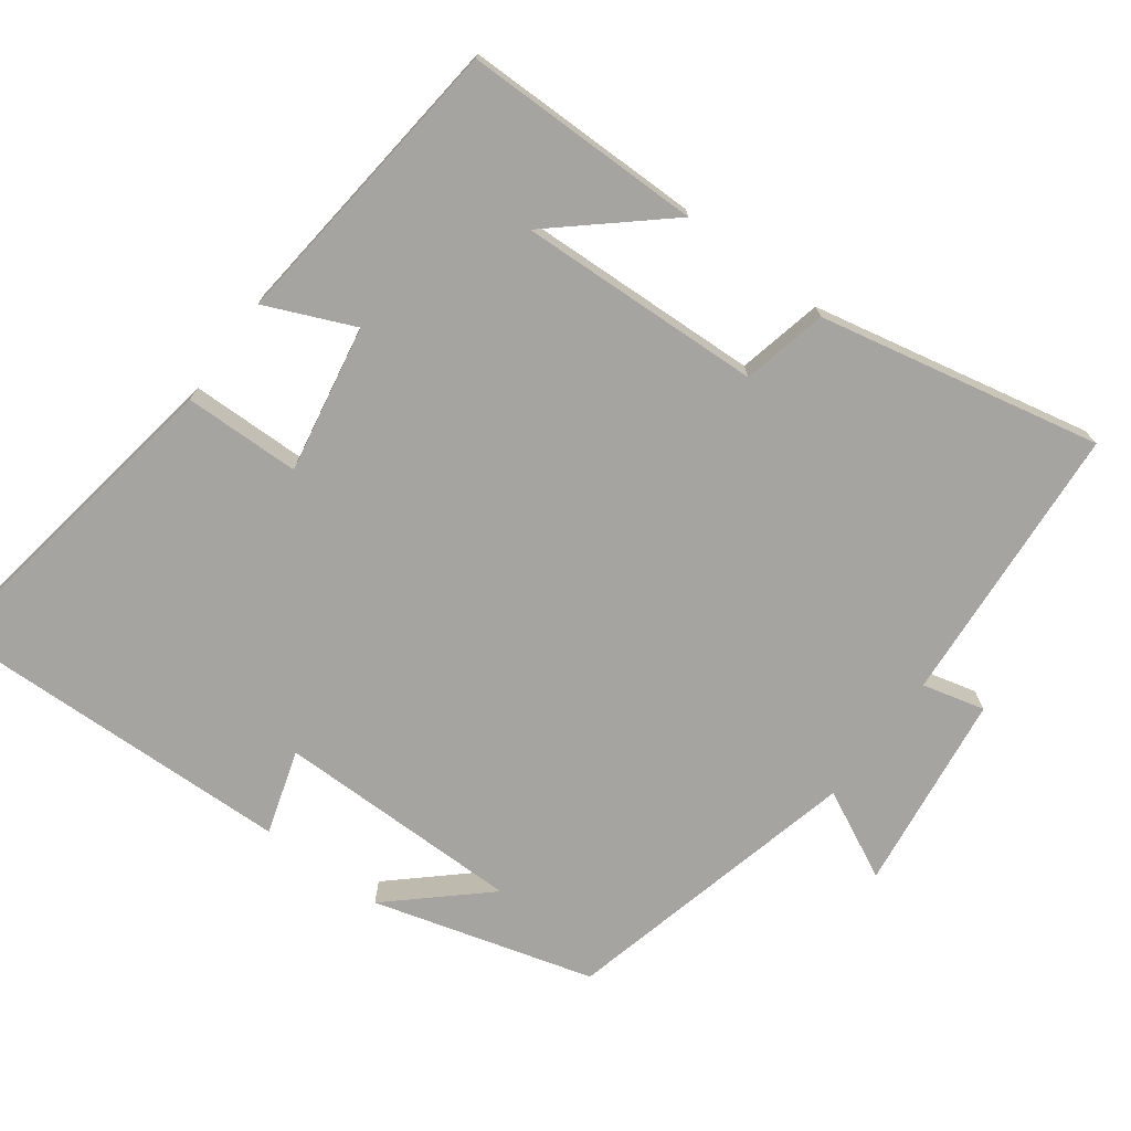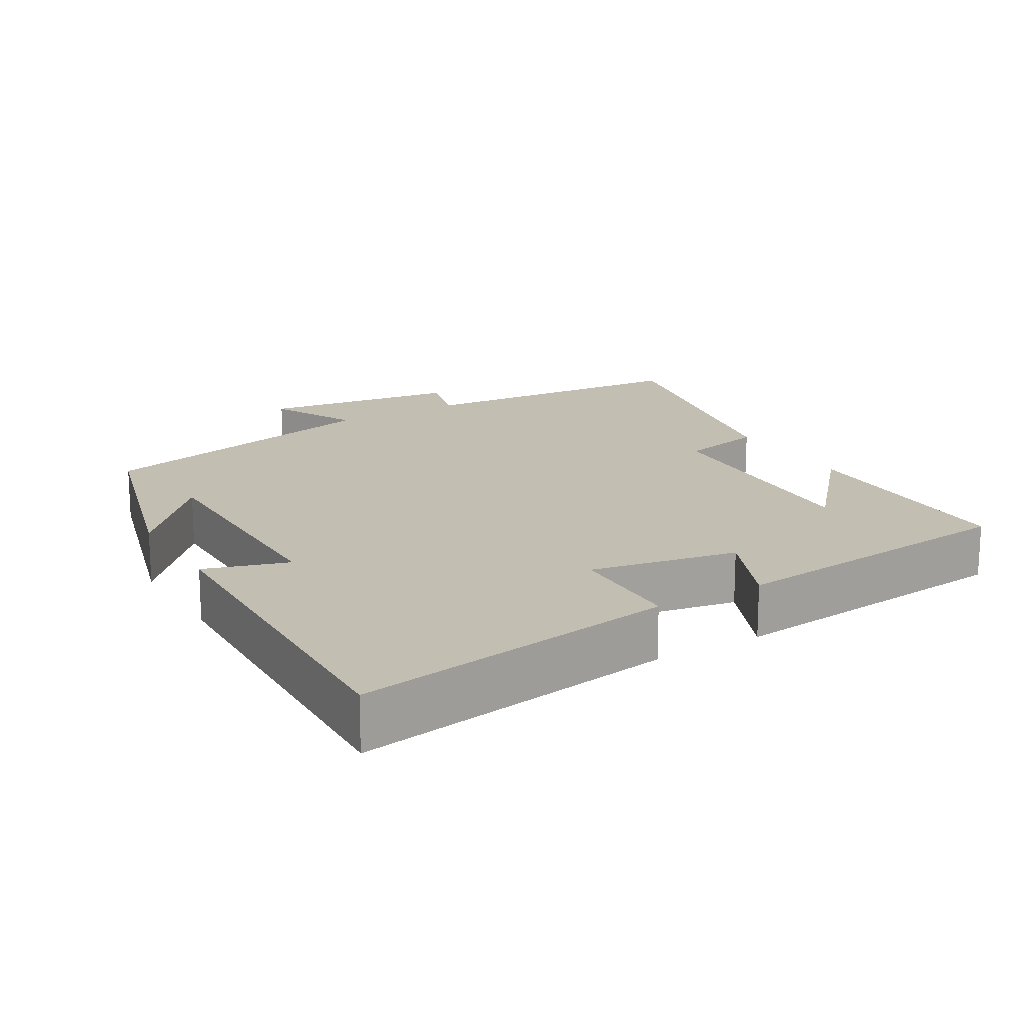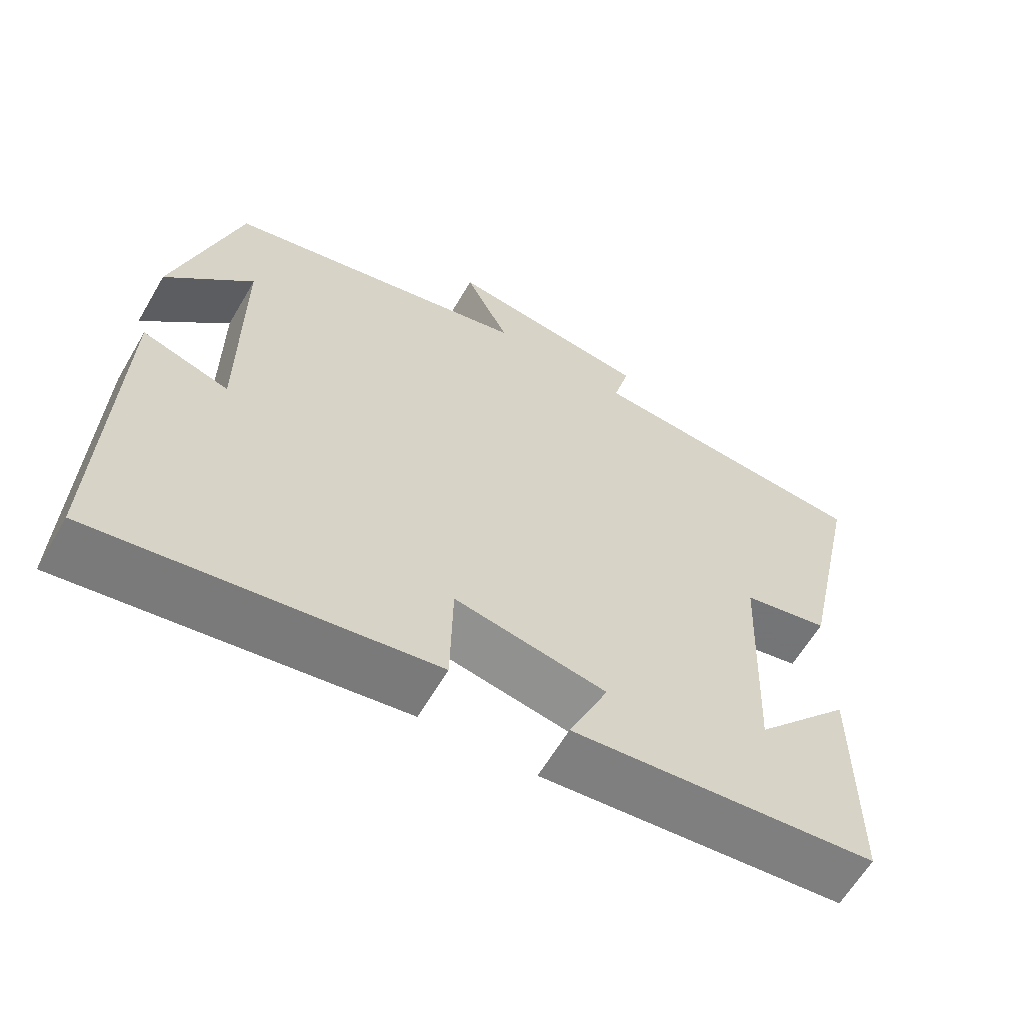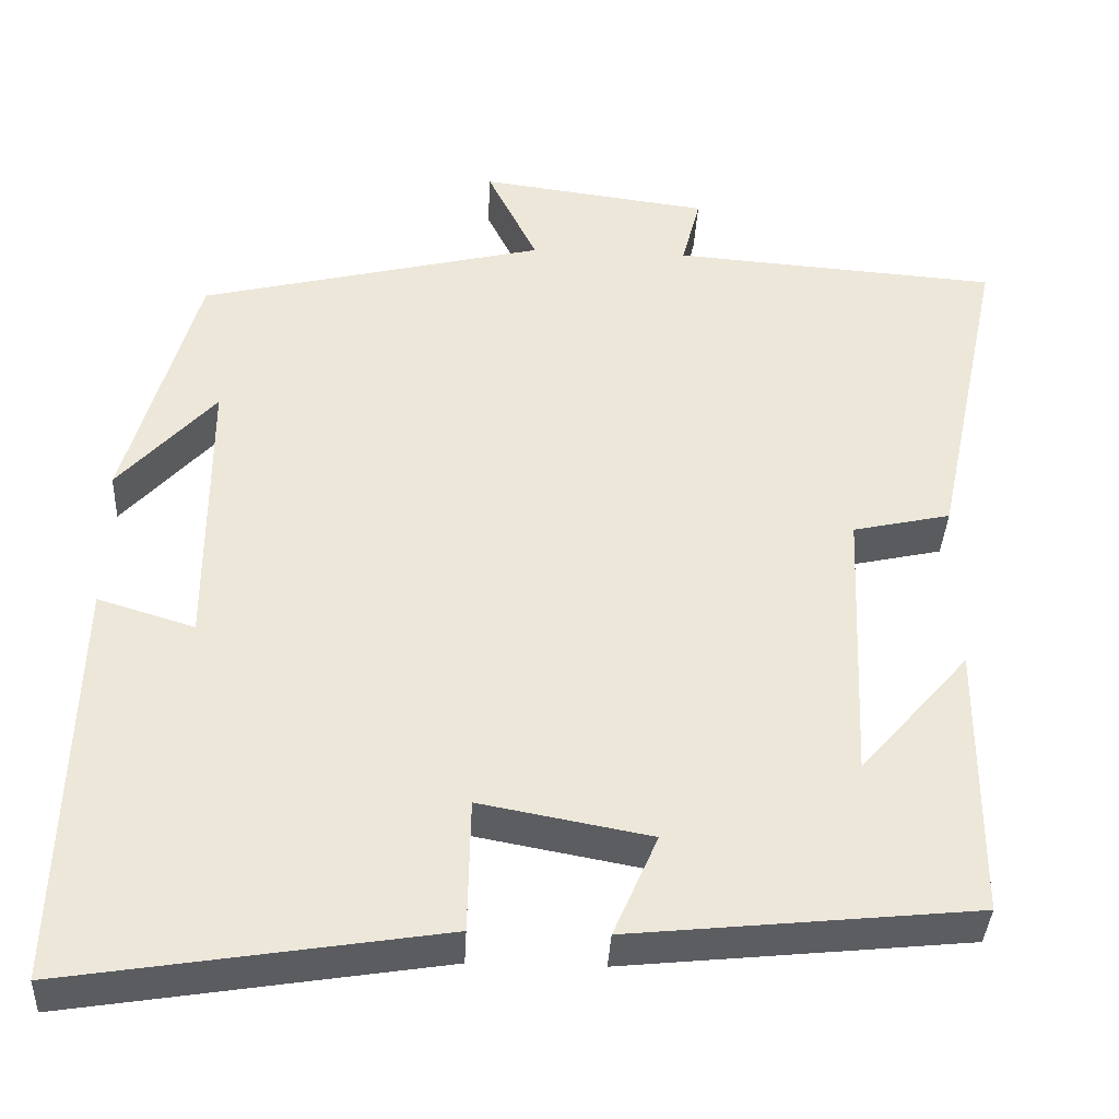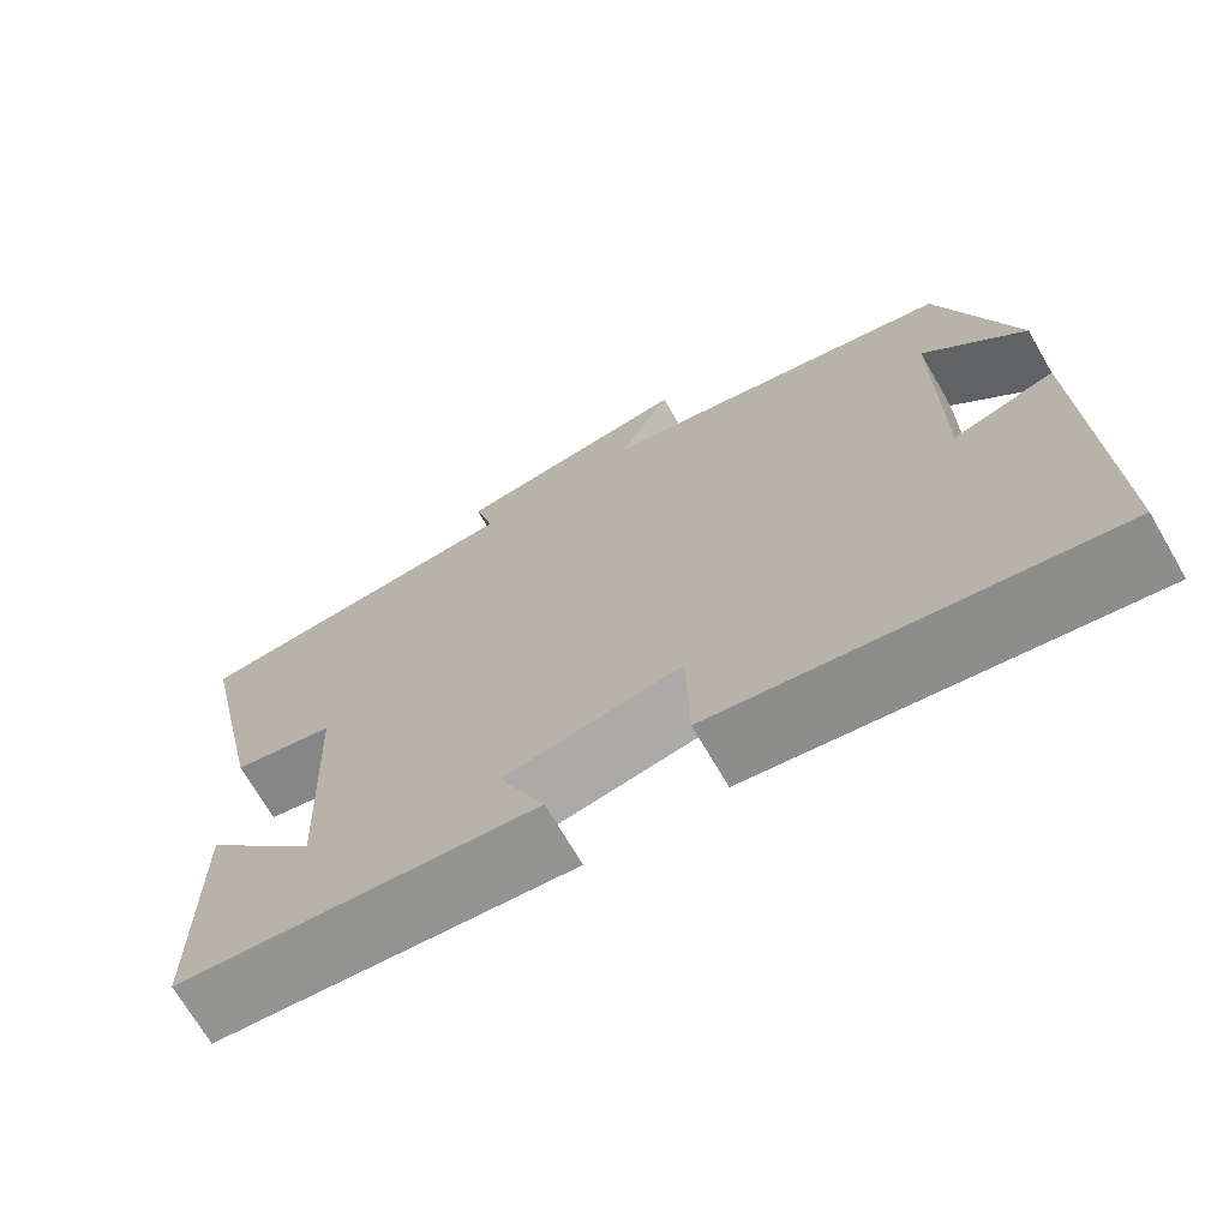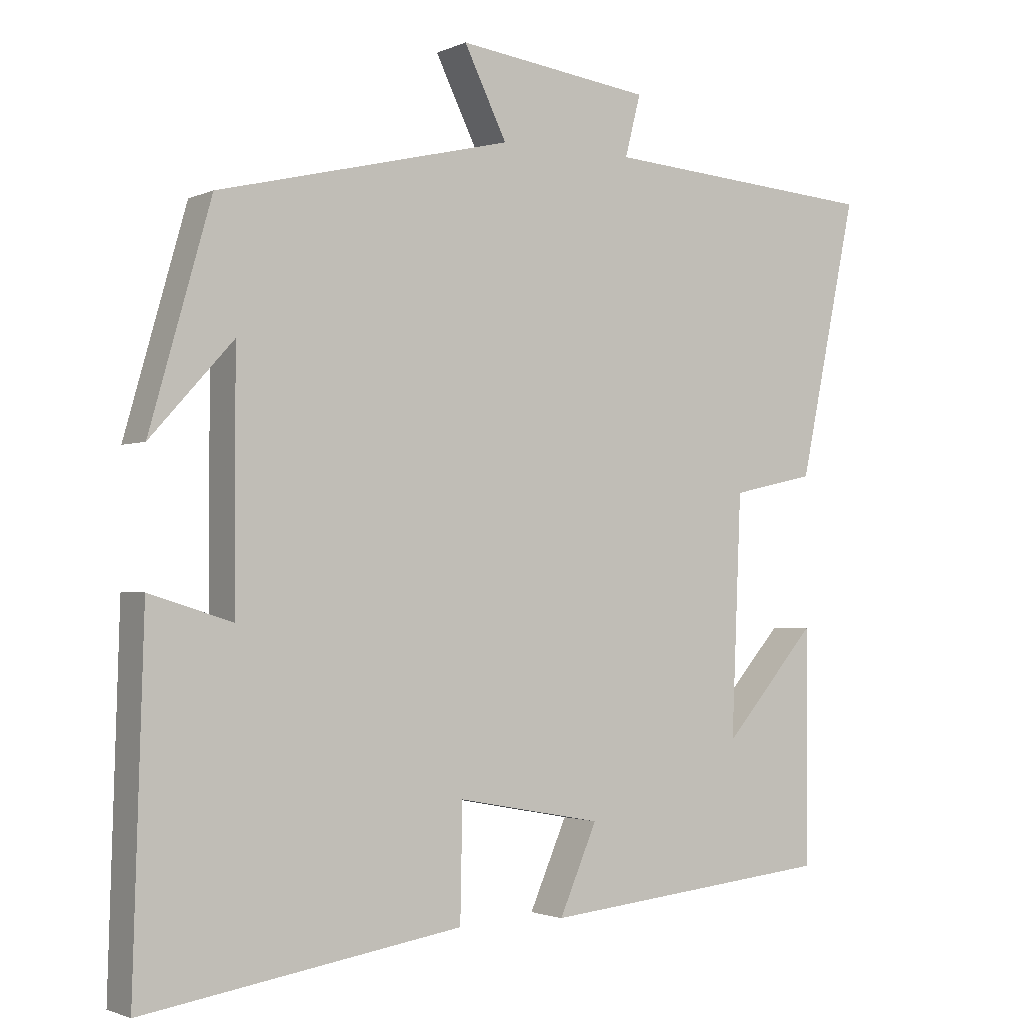
<metadata>
{"format":"obj","ext":"obj","renderer":"f3d","projection":"perspective","resolution":1024,"background":"white","views":[{"elev":-73.3,"azim":-126.6,"up":"+Y"},{"elev":17.3,"azim":149.4,"up":"+Y"},{"elev":-62.3,"azim":149.7,"up":"+Z"},{"elev":-37.5,"azim":177.1,"up":"+Z"},{"elev":-70.4,"azim":30.1,"up":"+Z"},{"elev":-1.9,"azim":146.9,"up":"+Z"}]}
</metadata>
<code>
v -0.499 0.07 -0.458
v -0.5 0.07 -0.129
v -0.369 0.07 -0.279
v -0.383 0.07 0.057
v -0.5 0.07 0.083
v -0.582 0.07 0.471
v -0.192 0.07 0.5
v -0.214 0.07 0.586
v 0.06 0.07 0.622
v 0 0.07 0.5
v 0.414 0.07 0.4
v 0.5 0.07 0.097
v 0.384 0.07 0.225
v 0.384 0.07 -0.115
v 0.5 0.07 -0.079
v 0.515 0.07 -0.571
v 0.067 0.07 -0.5
v 0.064 0.07 -0.34
v -0.14 0.07 -0.378
v -0.087 0.07 -0.5
v -0.499 0 -0.458
v -0.5 0 -0.129
v -0.369 0 -0.279
v -0.383 0 0.057
v -0.5 0 0.083
v -0.582 0 0.471
v -0.192 0 0.5
v -0.214 0 0.586
v 0.06 0 0.622
v 0 0 0.5
v 0.414 0 0.4
v 0.5 0 0.097
v 0.384 0 0.225
v 0.384 0 -0.115
v 0.5 0 -0.079
v 0.515 0 -0.571
v 0.067 0 -0.5
v 0.064 0 -0.34
v -0.14 0 -0.378
v -0.087 0 -0.5
f 19 20 1
f 16 17 18
f 15 16 18
f 14 15 18
f 13 14 18 19
f 11 12 13
f 10 11 13 19
f 7 8 9 10
f 6 7 10
f 5 6 10
f 4 5 10
f 3 4 10 19
f 1 2 3
f 1 3 19
f 21 40 39
f 38 37 36
f 38 36 35
f 38 35 34
f 39 38 34 33
f 33 32 31
f 39 33 31 30
f 30 29 28 27
f 30 27 26
f 30 26 25
f 30 25 24
f 39 30 24 23
f 23 22 21
f 39 23 21
f 1 21 22 2
f 2 22 23 3
f 3 23 24 4
f 4 24 25 5
f 5 25 26 6
f 6 26 27 7
f 7 27 28 8
f 8 28 29 9
f 9 29 30 10
f 10 30 31 11
f 11 31 32 12
f 12 32 33 13
f 13 33 34 14
f 14 34 35 15
f 15 35 36 16
f 16 36 37 17
f 17 37 38 18
f 18 38 39 19
f 19 39 40 20
f 20 40 21 1

</code>
